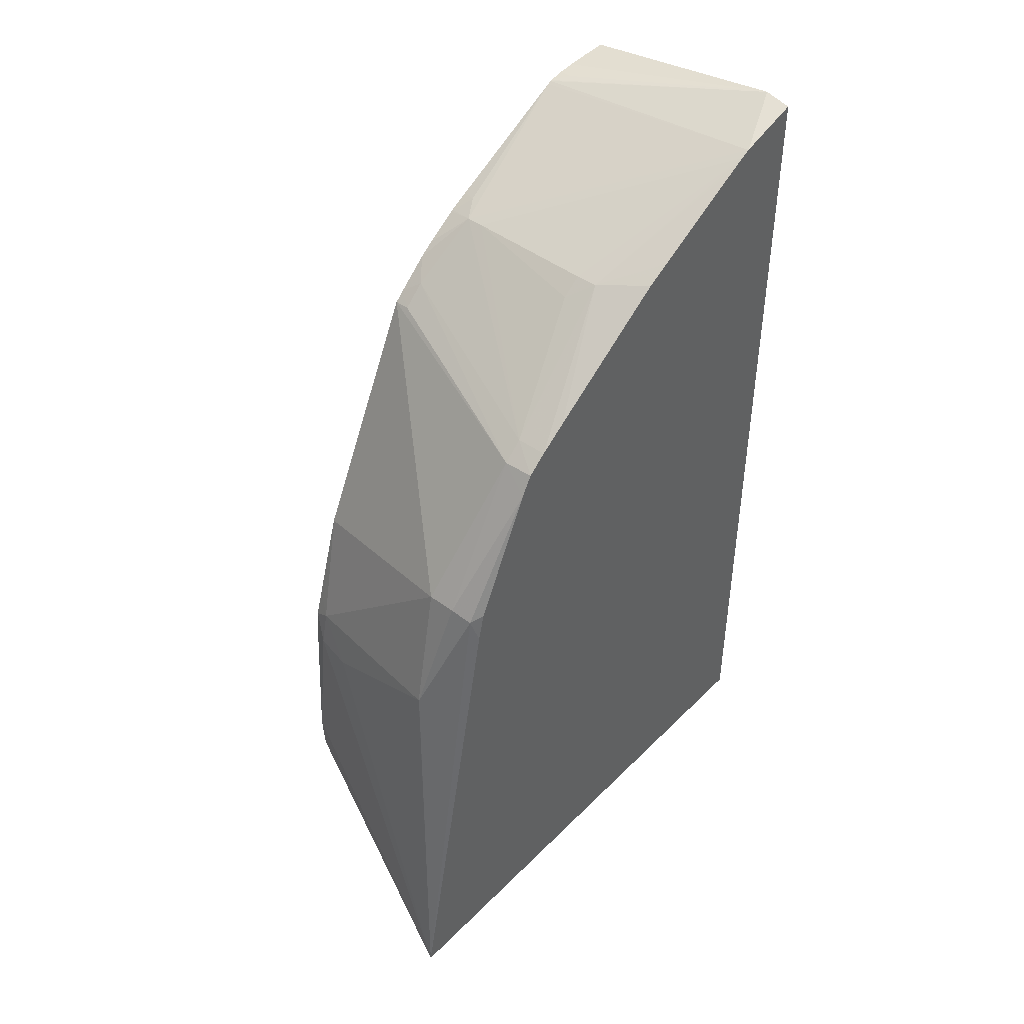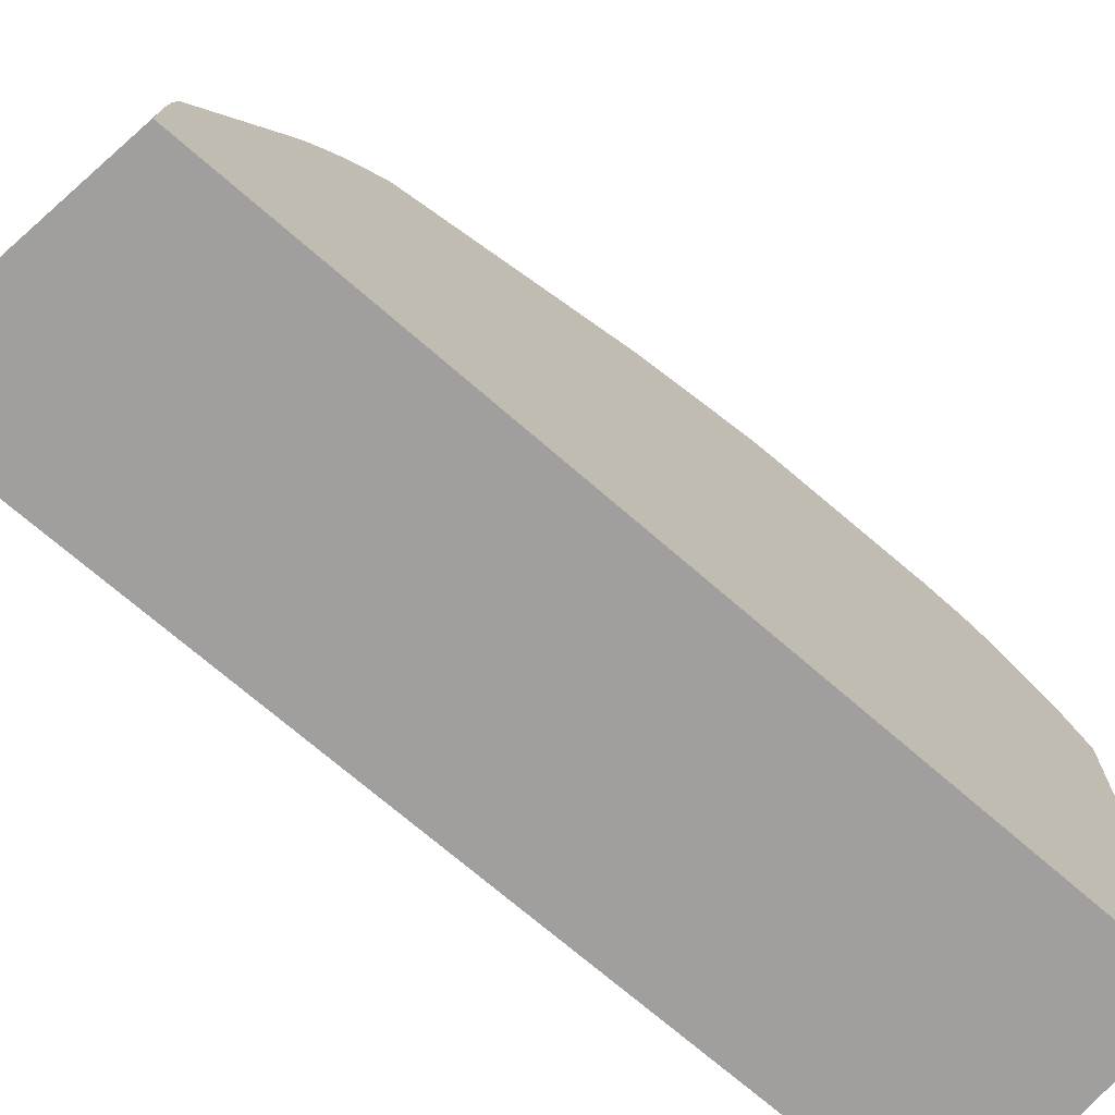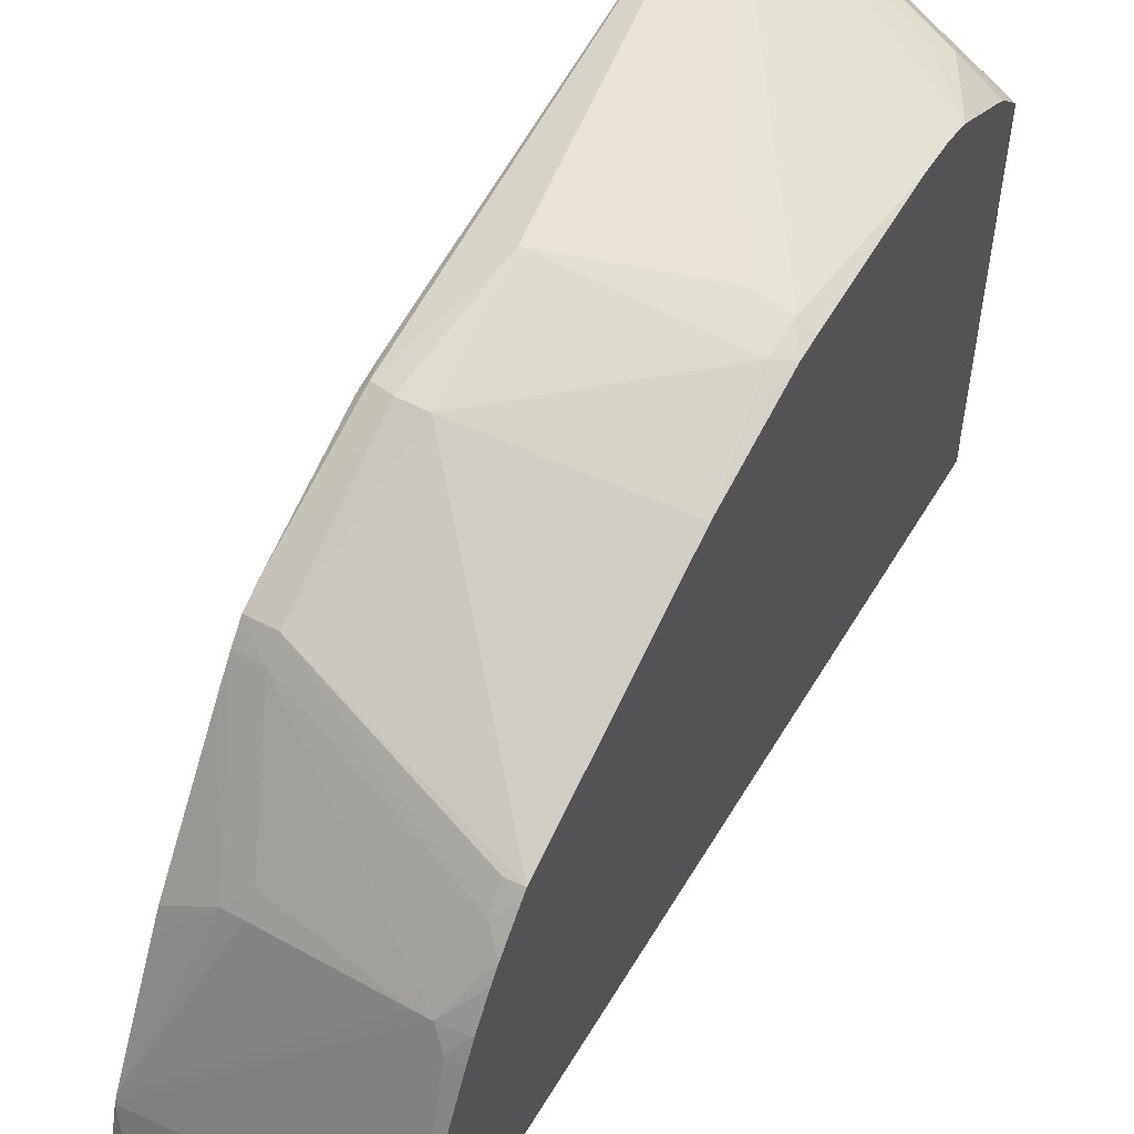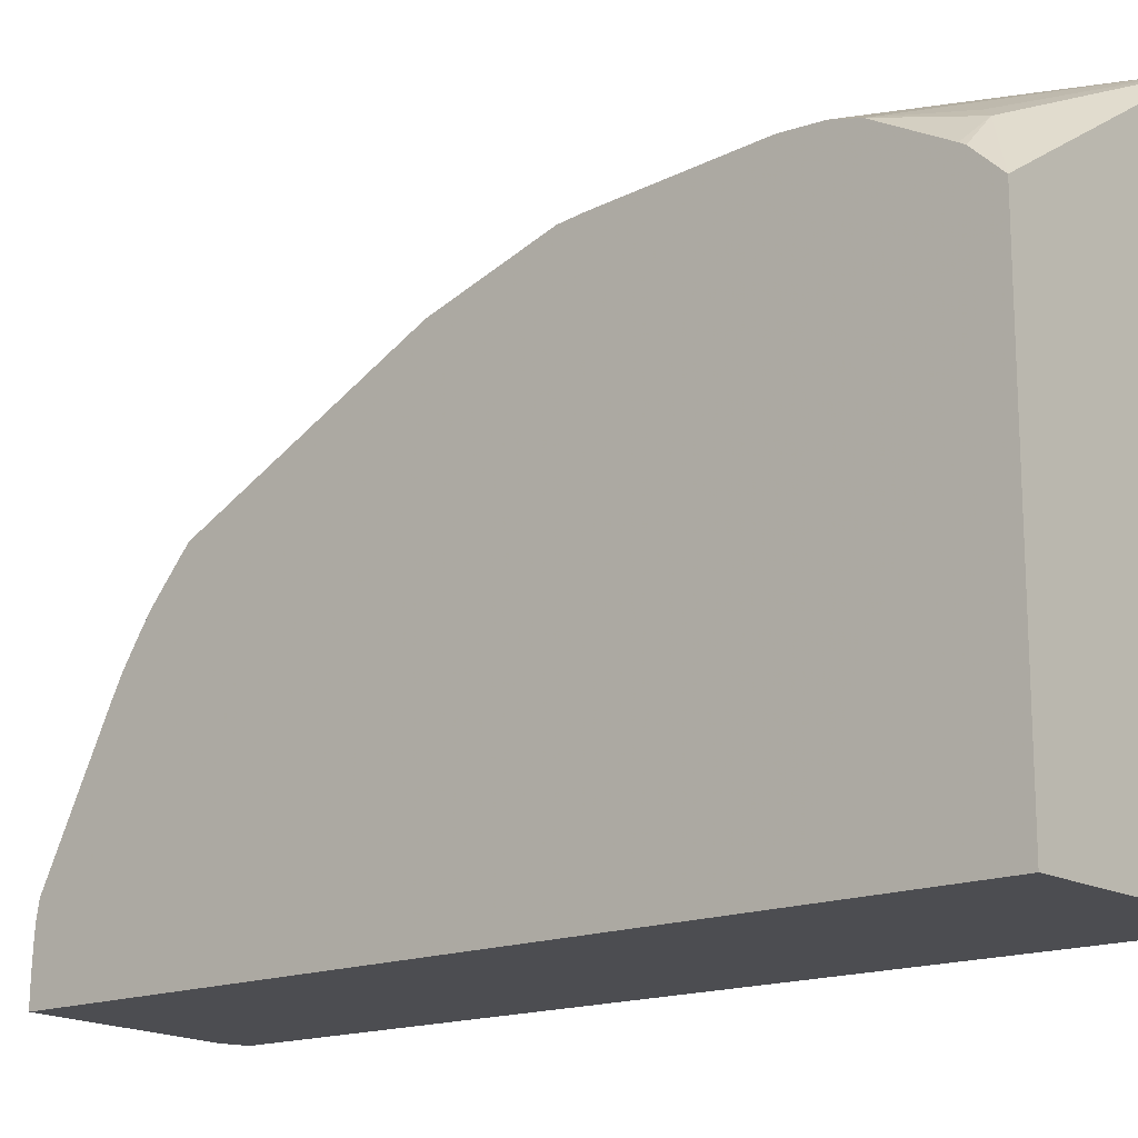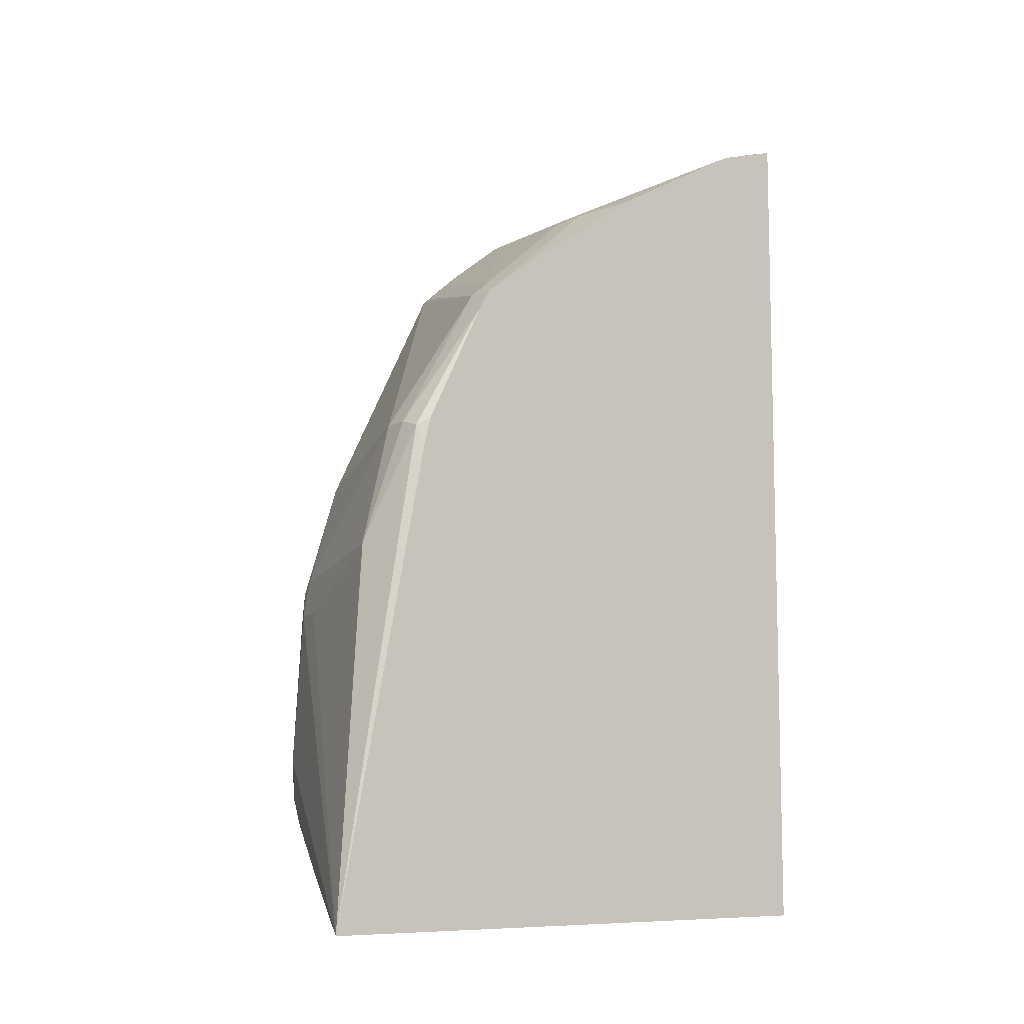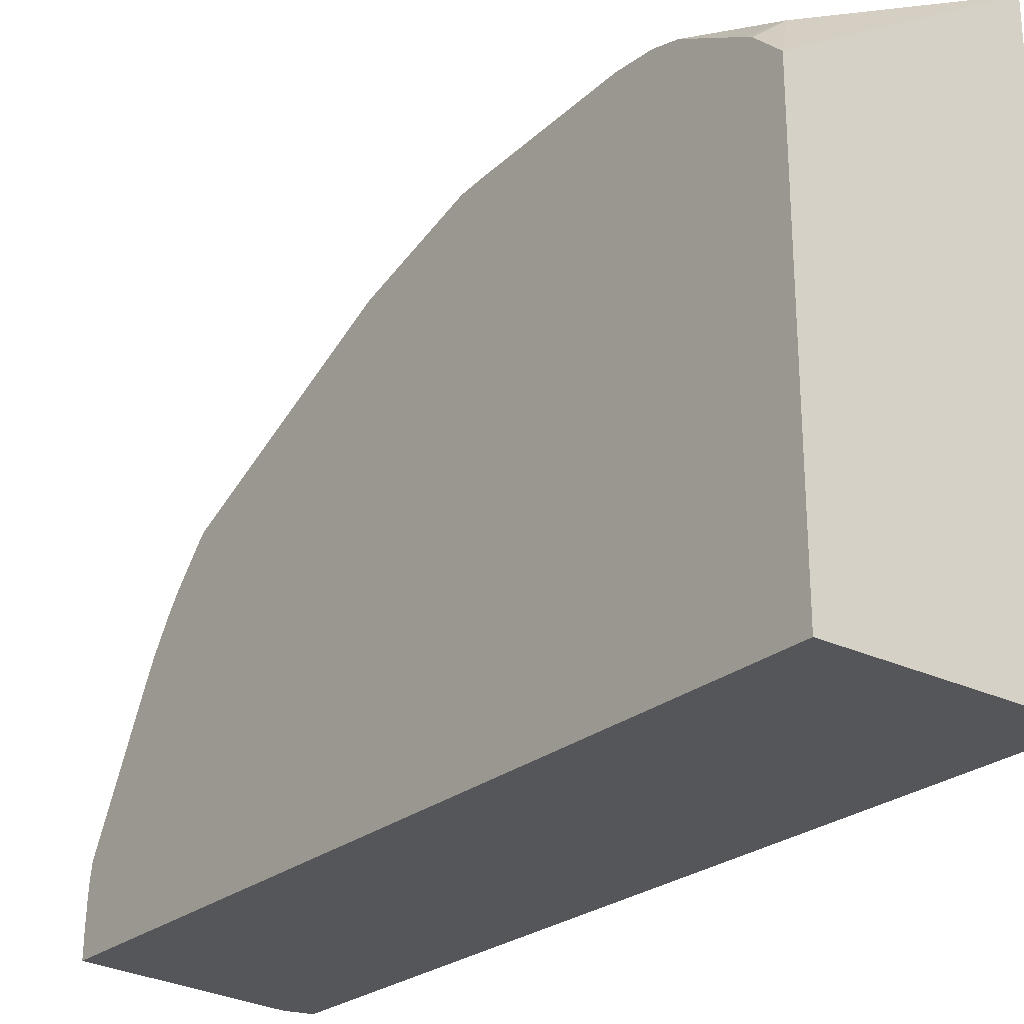
<metadata>
{"format":"obj","ext":"obj","renderer":"f3d","projection":"perspective","resolution":1024,"background":"white","views":[{"elev":44.5,"azim":41.1,"up":"+Y"},{"elev":-71.4,"azim":-131.0,"up":"+Z"},{"elev":53.0,"azim":-150.0,"up":"+Z"},{"elev":-16.1,"azim":-49.1,"up":"+Z"},{"elev":-8.7,"azim":55.8,"up":"+Y"},{"elev":-25.4,"azim":-37.7,"up":"+Z"}]}
</metadata>
<code>
v -0.004705 0.00779 0.0281
v -0.005576 0.01463 0.02718
v -0.005584 0.01463 0.02718
v -0.008019 0.01359 0.02685
v -0.008716 0.01359 0.0267
v -0.009012 0.0108 0.02672
v -0.009012 0.01008 0.02668
v -0.009012 0.009596 0.02656
v -0.008058 0.008663 0.02671
v -0.008317 0.008403 0.02646
v -0.009012 0.00779 0.02538
v -0.004705 0.00779 0.018
v -0.004705 0.01637 0.02643
v -0.004841 0.01678 0.02651
v -0.00523 0.01688 0.02657
v -0.008689 0.01425 0.02658
v -0.005744 0.01688 0.02657
v -0.009012 0.01404 0.02652
v -0.009012 0.01359 0.02656
v -0.009012 0.008389 0.02591
v -0.009012 0.008288 0.02585
v -0.009012 0.008129 0.0257
v -0.009012 0.00779 0.018
v -0.004705 0.02354 0.018
v -0.004705 0.01689 0.0263
v -0.004705 0.01911 0.02523
v -0.00523 0.01947 0.02508
v -0.008904 0.01446 0.02643
v -0.009012 0.01617 0.02586
v -0.009012 0.02035 0.02383
v -0.009012 0.01418 0.02647
v -0.009012 0.02312 0.018
v -0.005177 0.02365 0.018
v -0.004705 0.0232 0.01916
v -0.004705 0.01945 0.02503
v -0.00523 0.01978 0.02473
v -0.008716 0.02073 0.02348
v -0.008716 0.02038 0.02386
v -0.009012 0.02051 0.02366
v -0.009012 0.02311 0.01847
v -0.00523 0.02364 0.018
v -0.009012 0.02302 0.01946
v -0.009012 0.02301 0.01948
v -0.004705 0.02312 0.01933
v -0.009012 0.02298 0.01955
v -0.008521 0.02166 0.02236
v -0.004705 0.01974 0.02468
v -0.005553 0.02162 0.02232
v -0.005927 0.02138 0.0227
v -0.008217 0.02166 0.02236
v -0.009012 0.02099 0.02311
v -0.008716 0.02315 0.01847
v -0.009012 0.02309 0.01888
v -0.009012 0.02307 0.01918
v -0.008773 0.02309 0.01921
v -0.004705 0.02301 0.01954
v -0.005927 0.02163 0.02235
v -0.009012 0.02177 0.02189
v -0.008738 0.02181 0.022
v -0.008986 0.02158 0.02226
v -0.009012 0.02155 0.02229
v -0.009012 0.02118 0.02286
v -0.004705 0.02009 0.02419
v -0.004705 0.02174 0.02183
v -0.004705 0.02198 0.02141
f 1 26 25
f 1 35 26
f 1 12 24
f 1 23 12
f 4 16 5
f 5 16 18
f 1 9 10
f 1 8 9
f 36 47 48
f 35 47 36
f 28 29 31
f 27 38 30
f 40 53 52
f 41 52 53
f 6 39 51
f 6 30 39
f 6 32 23
f 6 23 11
f 6 45 43
f 6 43 42
f 8 20 10
f 6 8 7
f 33 42 43
f 33 41 42
f 6 42 54
f 6 54 53
f 46 61 62
f 46 62 51
f 1 25 13
f 1 13 14
f 6 53 40
f 6 40 32
f 3 17 16
f 3 15 17
f 3 16 4
f 2 15 3
f 34 43 45
f 33 43 34
f 58 60 59
f 58 61 60
f 45 59 46
f 45 58 59
f 27 35 36
f 26 35 27
f 1 7 8
f 1 6 7
f 1 64 63
f 1 65 64
f 1 2 3
f 1 3 4
f 6 19 18
f 6 18 31
f 6 31 29
f 6 29 30
f 15 27 17
f 16 28 18
f 1 34 44
f 1 24 34
f 5 18 19
f 5 19 6
f 24 33 34
f 18 28 31
f 49 57 50
f 48 63 64
f 2 14 15
f 1 14 2
f 15 26 27
f 14 26 15
f 14 25 26
f 13 25 14
f 27 37 38
f 27 36 37
f 12 32 41
f 12 23 32
f 36 49 50
f 36 48 49
f 44 46 50
f 44 50 57
f 34 46 44
f 34 45 46
f 10 22 11
f 10 21 22
f 46 60 61
f 46 59 60
f 36 46 37
f 36 50 46
f 44 48 56
f 44 57 48
f 17 27 30
f 17 30 29
f 1 47 35
f 1 63 47
f 1 11 23
f 1 10 11
f 48 64 65
f 47 63 48
f 1 4 5
f 1 5 6
f 30 38 39
f 32 40 41
f 6 62 61
f 6 51 62
f 16 17 29
f 16 29 28
f 41 55 42
f 42 55 54
f 10 20 21
f 8 10 9
f 48 57 49
f 48 65 56
f 6 20 8
f 6 21 20
f 40 52 41
f 37 51 39
f 37 46 51
f 37 39 38
f 12 33 24
f 12 41 33
f 41 53 54
f 41 54 55
f 6 22 21
f 6 11 22
f 6 58 45
f 6 61 58
f 1 56 65
f 1 44 56

</code>
